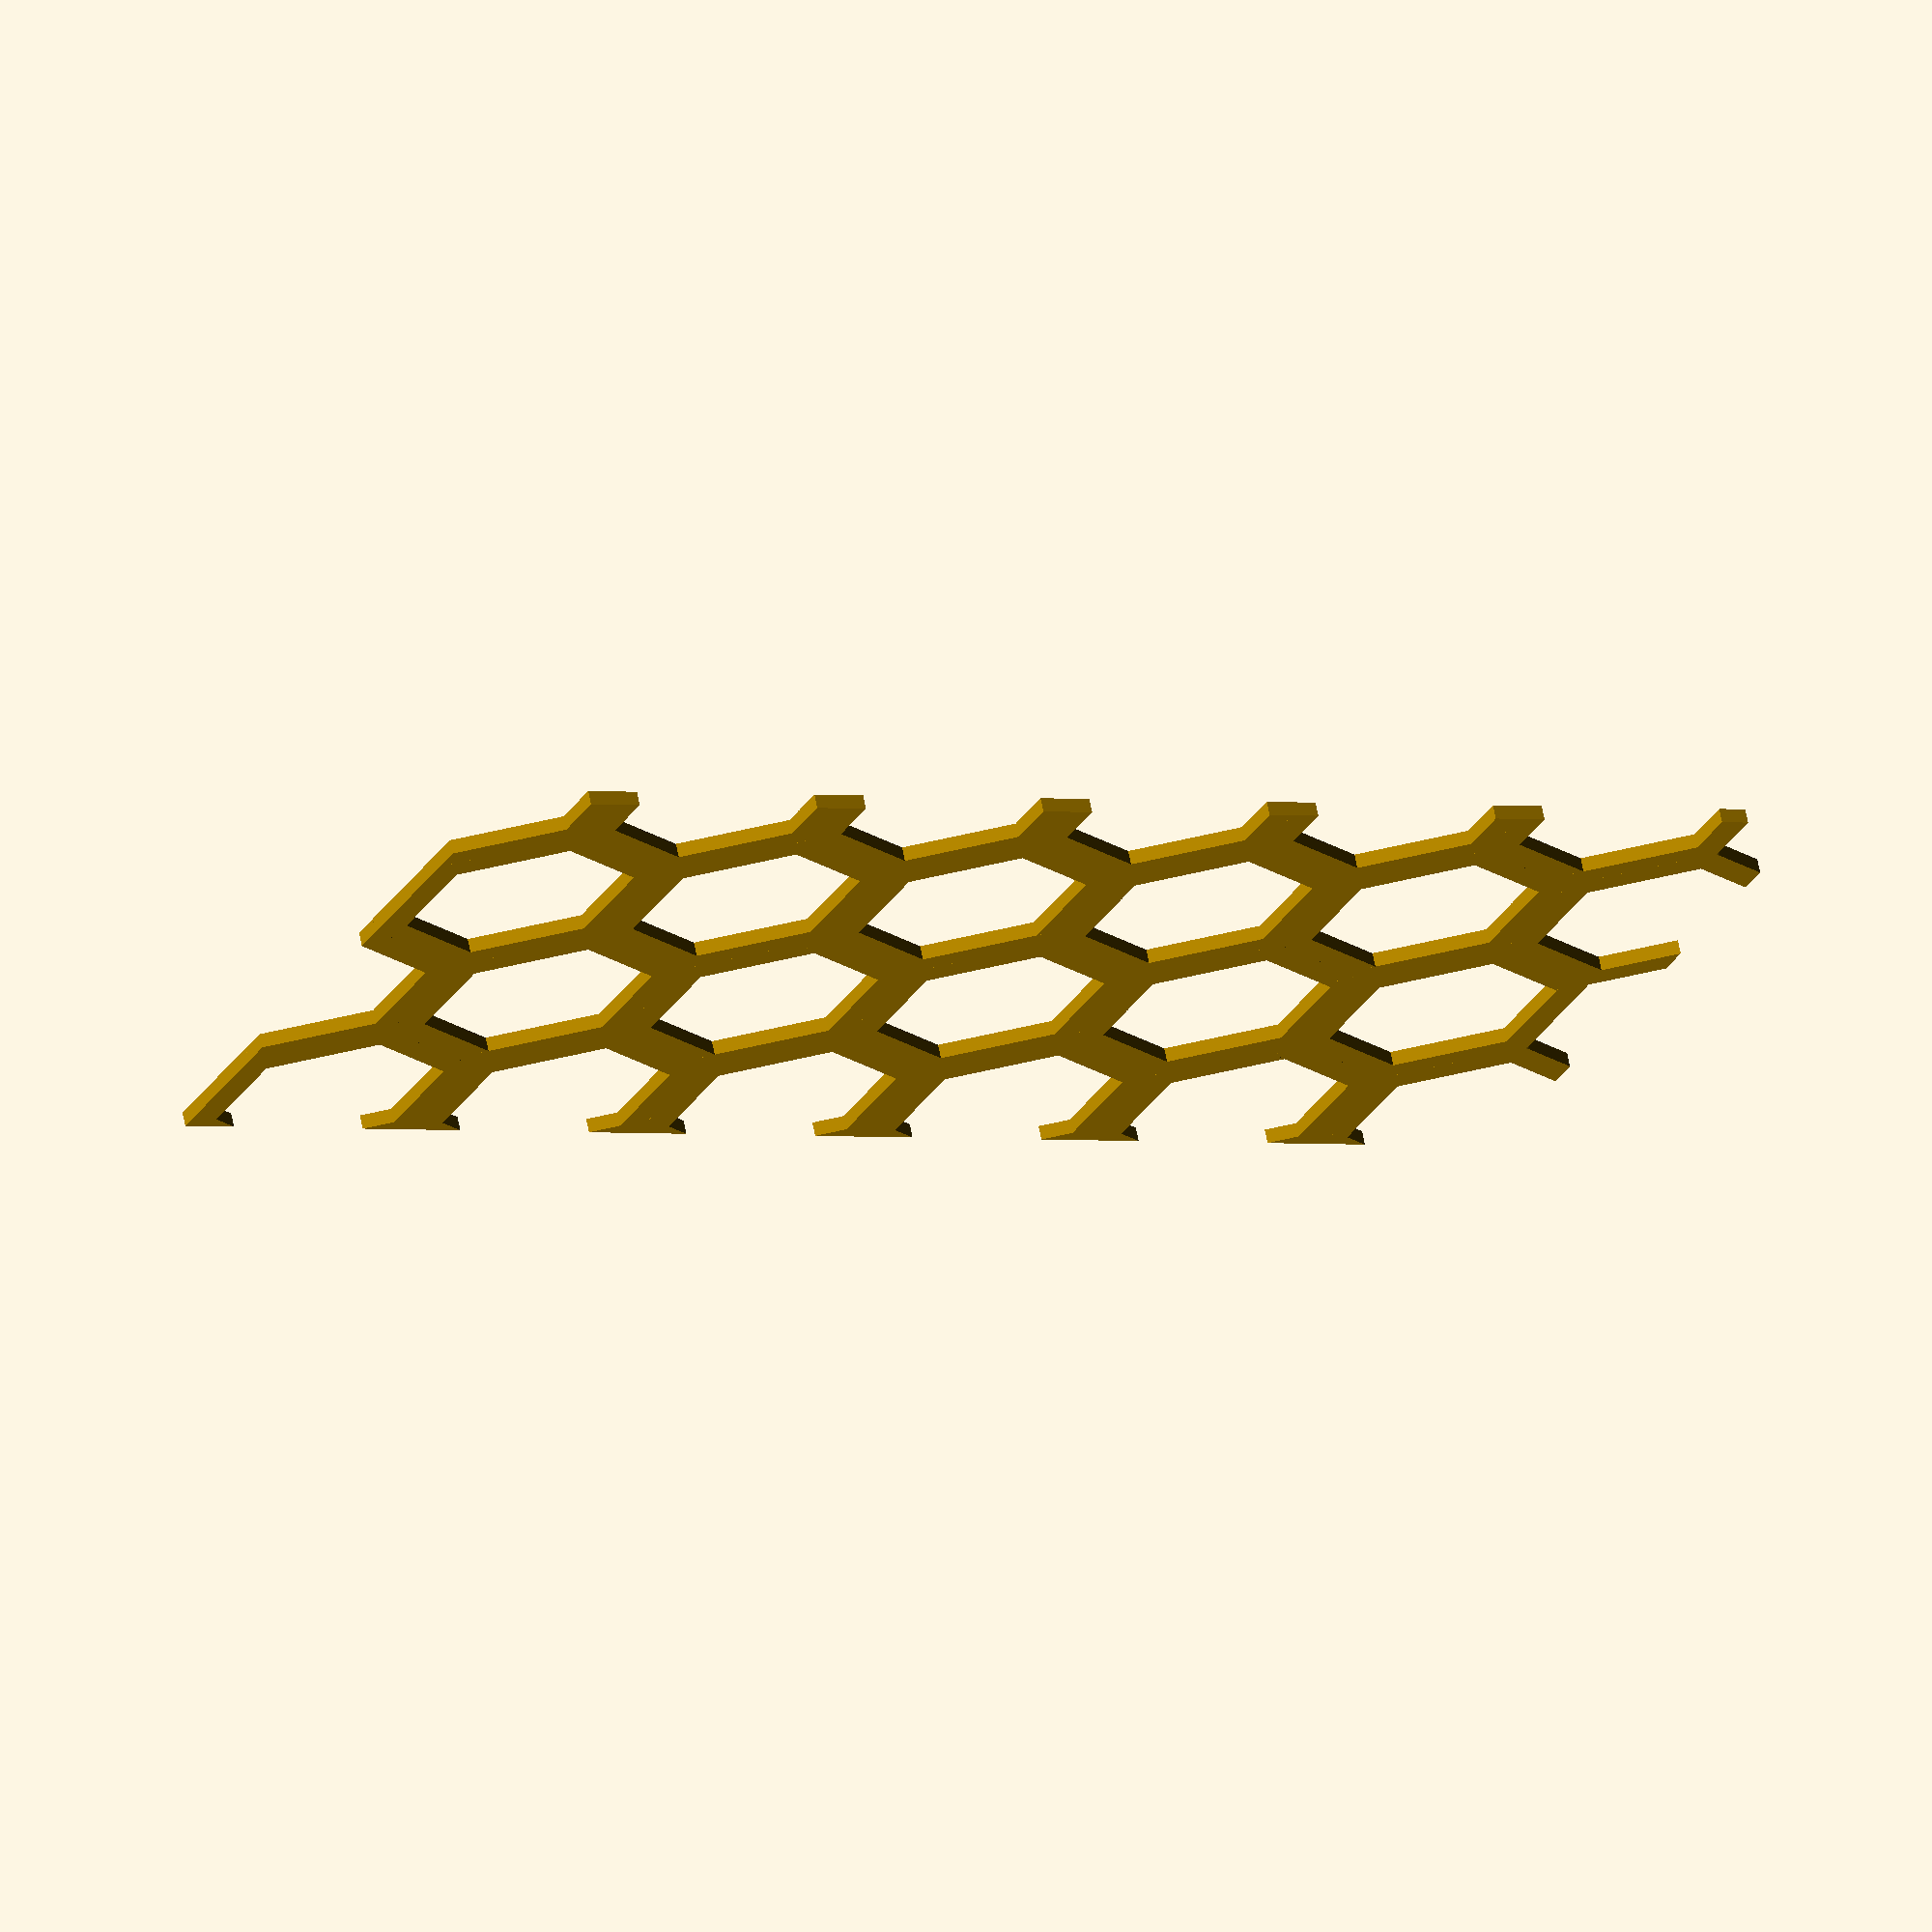
<openscad>
$fn = 50;

// ------------------------------------------------------------
// Calculation functions
// ------------------------------------------------------------

// Using the pythagorean theorem:
//
//   (Width/2)^2 + (r/2)^2 = r^2
//
function calc_hexagon_width(height) = sqrt(3) * height / 2;

// Using the pythagorean theorem:
//
//   VertDist^2 + (Dist/2)^2 = Dist^2
//
function calc_hexagon_vertical_distance(horizontal_distance) =
    sqrt(1.25) * horizontal_distance;

// ------------------------------------------------------------
// Honeycomb Rectangle
// ------------------------------------------------------------

module honeycomb_rectangle(size, hexagon_height, distance) {
  hexagon_width = calc_hexagon_width(hexagon_height);
  pattern_height = hexagon_height * 1.5;

  x_reps = ceil(size.x / hexagon_width);
  y_reps = ceil(size.y / pattern_height);

  intersection() {
    square(size);
    honeycomb_pattern(x_reps, y_reps, hexagon_height, distance);
  }
}

// ------------------------------------------------------------
// Honeycomb Pattern
// ------------------------------------------------------------

module honeycomb_pattern(x_reps, y_reps, hexagon_height, distance) {
  hexagon_width = calc_hexagon_width(hexagon_height);
  thickness = distance / 2;
  pattern_height = 1.5 * hexagon_height;

  for (index_x = [0:x_reps - 1]) {
    x1 = index_x * hexagon_width;
    x2 = x1 + hexagon_width / 2;

    for (index_y = [0:y_reps - 1]) {
      y1 = index_y * pattern_height;
      translate([ x1, y1 ]) hexagon_shell(hexagon_height, thickness);

      y2 = y1 + pattern_height / 2;
      translate([ x2, y2 ]) hexagon_shell(hexagon_height, thickness);
    }
  }
}

// ------------------------------------------------------------
// Hexagon Shell
// ------------------------------------------------------------

module hexagon_shell(height, thickness) {
  radius = height / 2 - thickness;
  rotate([ 0, 0, 90 ]) for (i = [0:5]) {
    hull() {
      x1 = radius * cos(i * 60);
      y1 = radius * sin(i * 60);
      translate([ x1, y1 ]) circle(thickness);

      x2 = radius * cos((i + 1) * 60);
      y2 = radius * sin((i + 1) * 60);
      translate([ x2, y2 ]) circle(thickness);
    }
  }
}

// ------------------------------------------------------------
// Test
// ------------------------------------------------------------

honeycomb_rectangle([ 100, 50 ], 20, 2);
// honeycomb_pattern(10, 5, 20, 2);
// hexagon_shell(20, 2);

</openscad>
<views>
elev=293.5 azim=154.1 roll=168.8 proj=o view=wireframe
</views>
